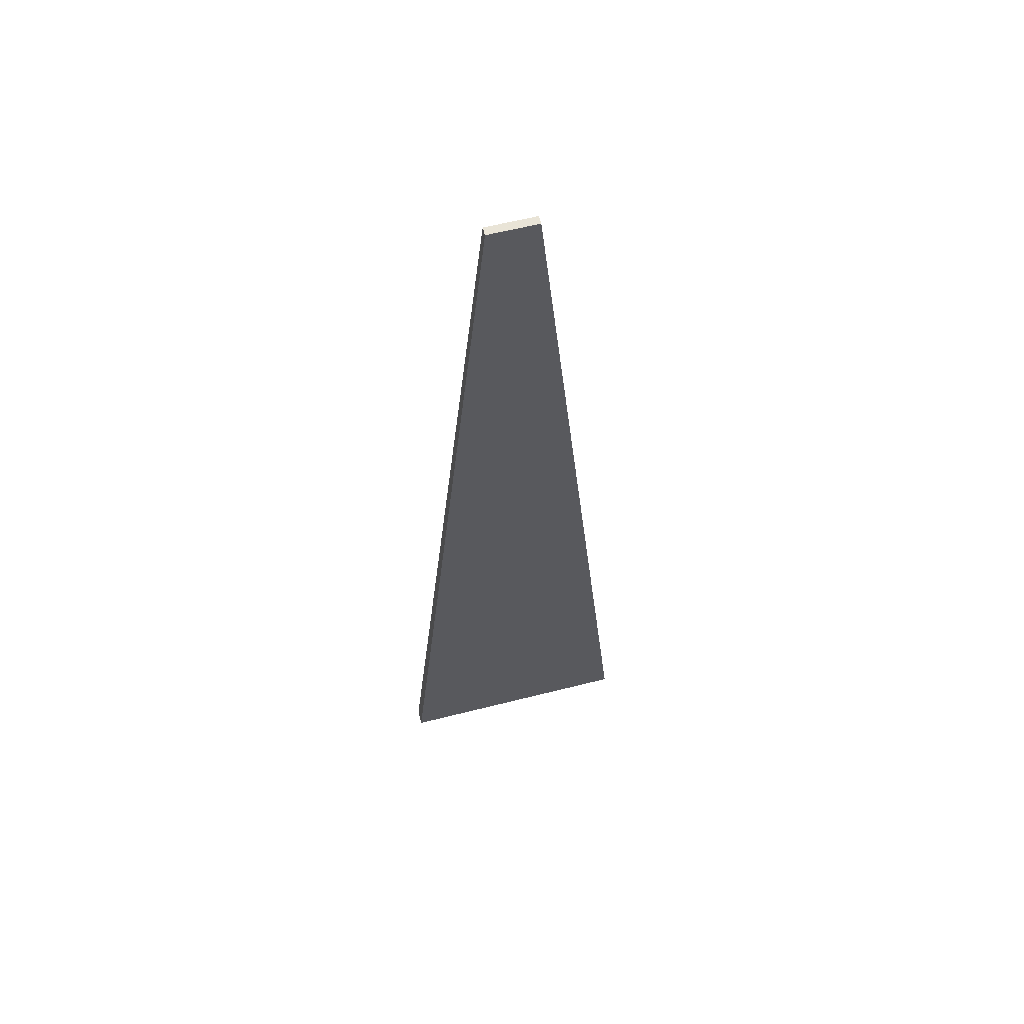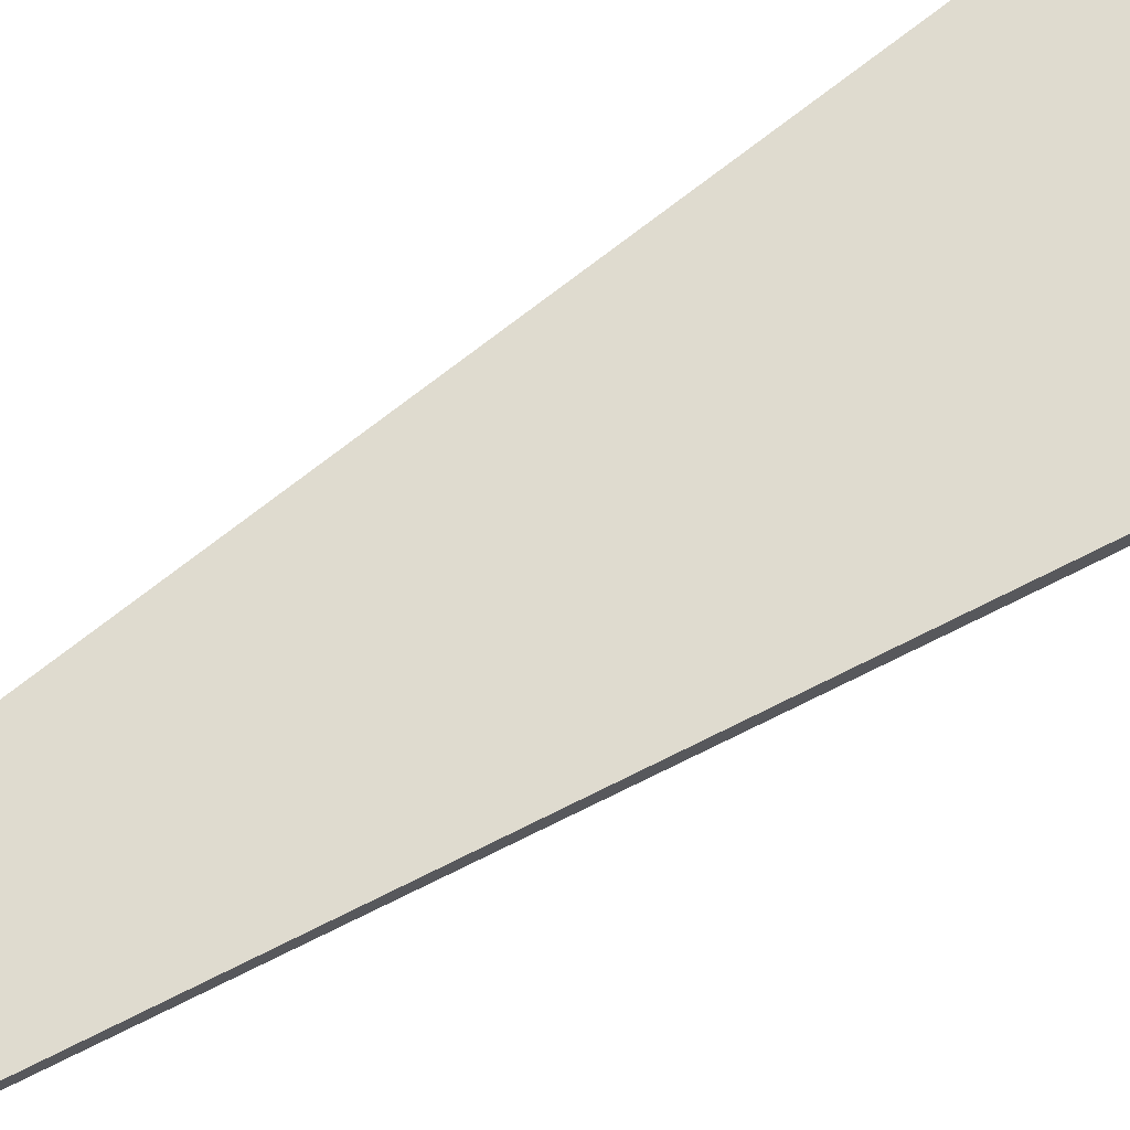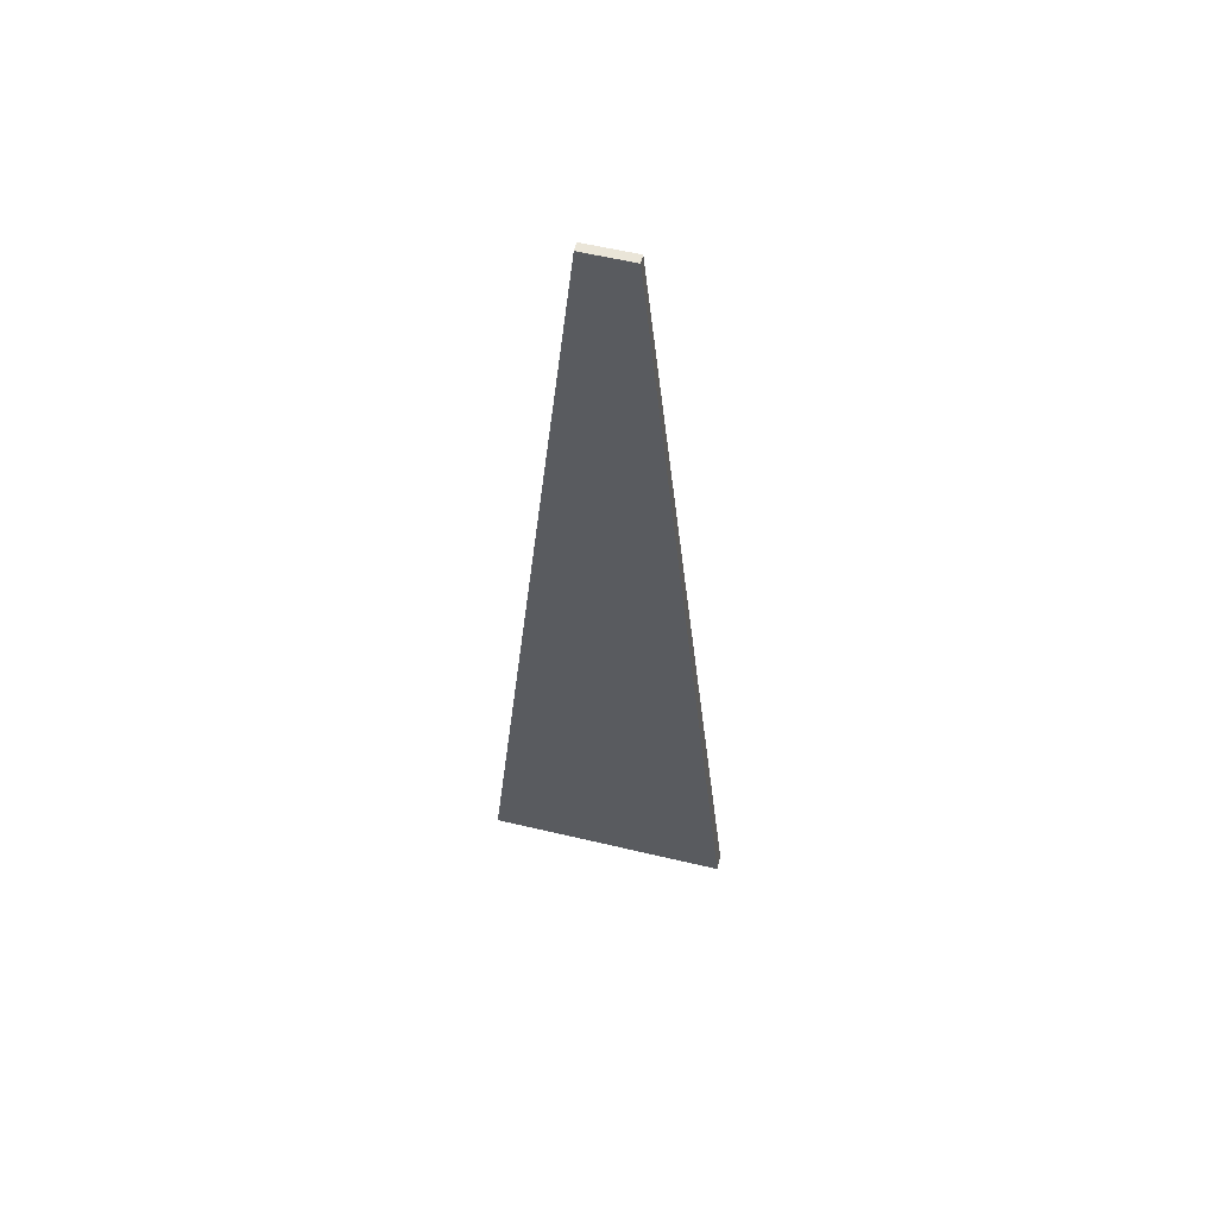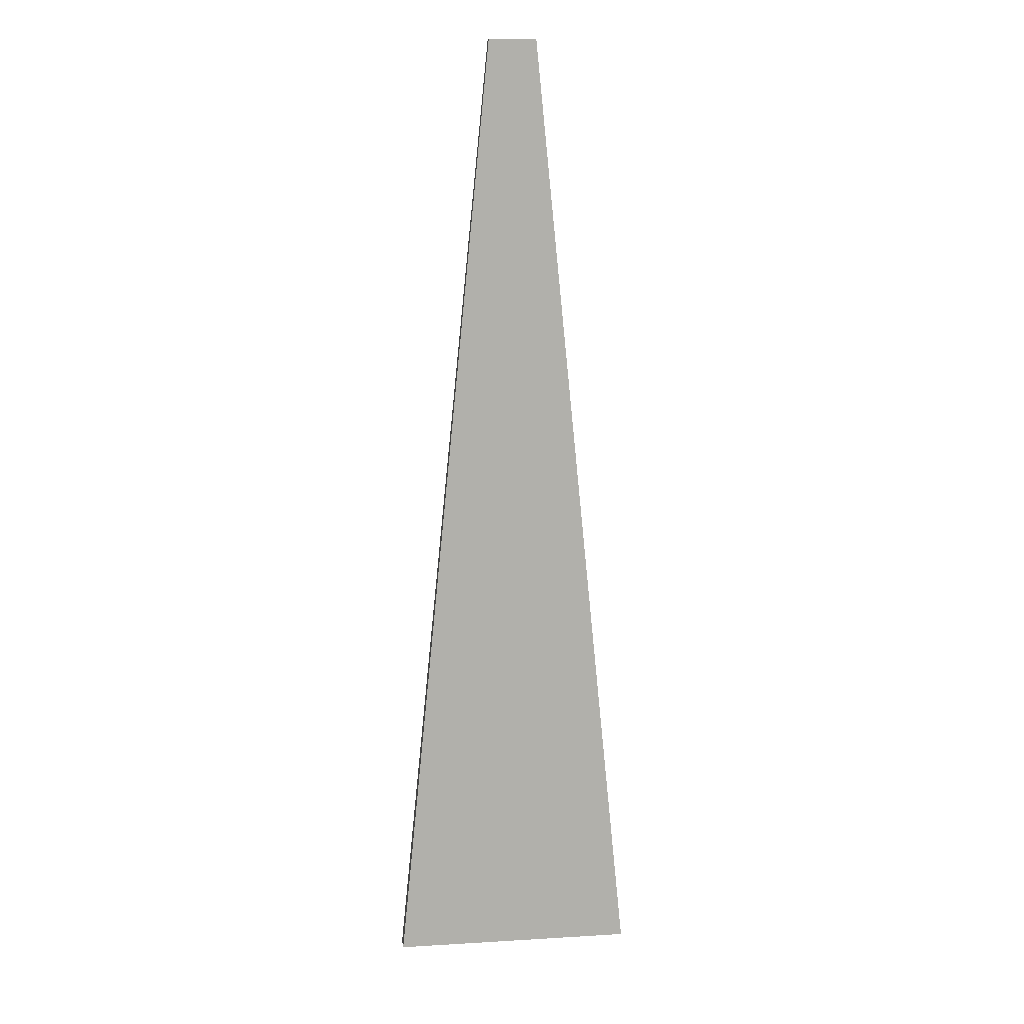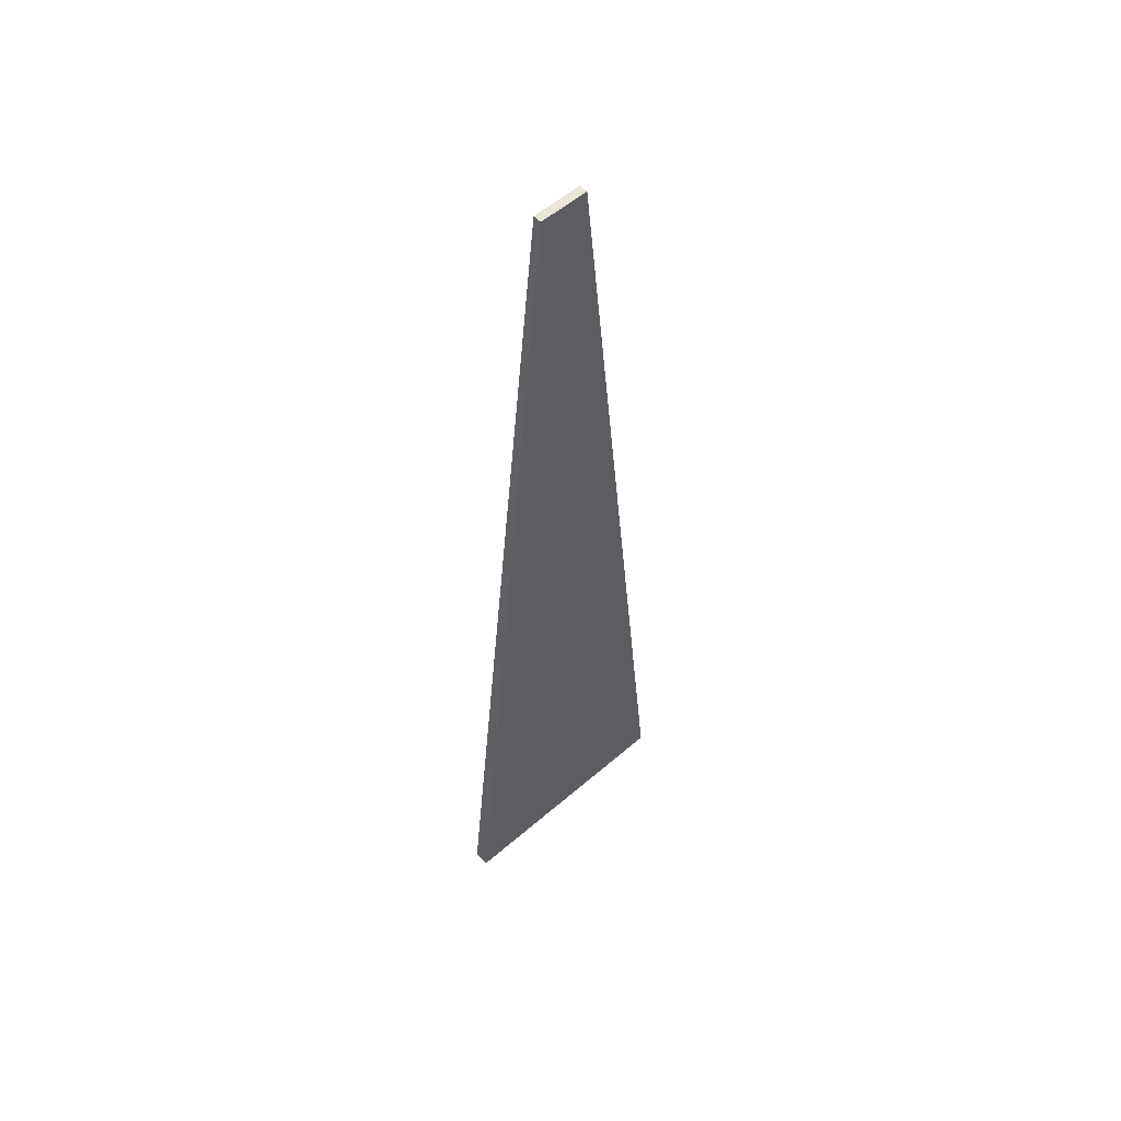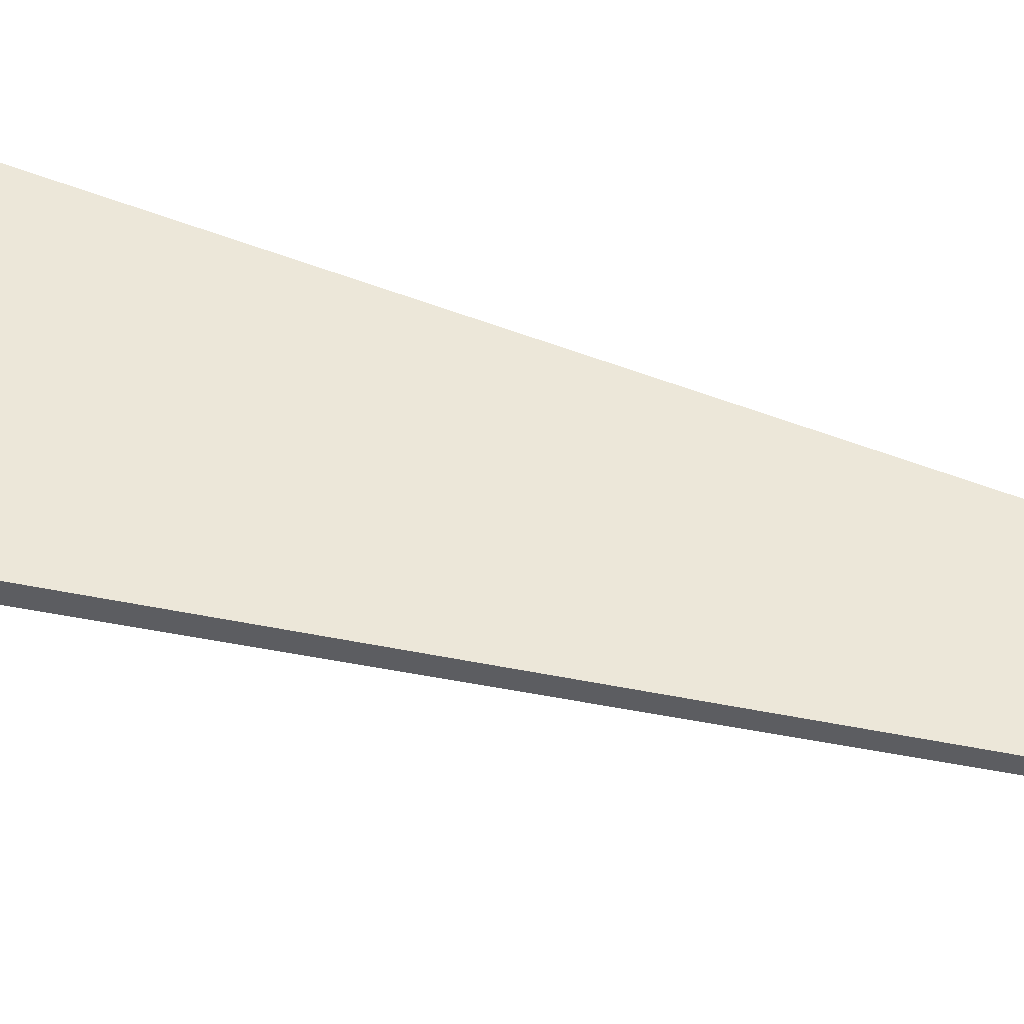
<metadata>
{"format":"obj","ext":"obj","renderer":"f3d","projection":"perspective","resolution":1024,"background":"white","views":[{"elev":60.8,"azim":165.5,"up":"+Z"},{"elev":70.4,"azim":57.4,"up":"+Y"},{"elev":59.2,"azim":-166.3,"up":"+Z"},{"elev":12.2,"azim":172.1,"up":"+Z"},{"elev":55.7,"azim":-42.2,"up":"+Z"},{"elev":49.5,"azim":-72.0,"up":"+Y"}]}
</metadata>
<code>
o Cube
v -0.7032 -0.1236 14.63
v -0.7032 0.1236 14.63
v -3.661 -0.2354 -14.63
v -3.661 0.2354 -14.63
v 0.7442 -0.1236 14.63
v 0.7442 0.1236 14.63
v 3.702 -0.2354 -14.63
v 3.702 0.2354 -14.63
v -2.182 -0.1795 0
v -0.7032 0 14.63
v -2.182 0.1795 0
v -3.661 0 -14.63
v 0.0205 -0.2354 -14.63
v 0.0205 0.2354 -14.63
v 3.702 0 -14.63
v 2.223 -0.1795 0
v 2.223 0.1795 0
v 0.7442 0 14.63
v 0.0205 -0.1236 14.63
v 0.0205 0.1236 14.63
v 0.0205 0.1795 0
v 0.0205 -0.1795 0
v 0.0205 0 14.63
v 2.223 0 0
v 0.0205 0 -14.63
v -2.182 0 0
f 26 11 4 12
f 25 14 8 15
f 24 17 6 18
f 23 20 2 10
f 22 16 5 19
f 21 11 2 20
f 17 21 20 6
f 8 14 21 17
f 14 4 11 21
f 9 22 19 1
f 3 13 22 9
f 13 7 16 22
f 19 23 10 1
f 5 18 23 19
f 18 6 20 23
f 16 24 18 5
f 7 15 24 16
f 15 8 17 24
f 13 25 15 7
f 3 12 25 13
f 12 4 14 25
f 9 26 12 3
f 1 10 26 9
f 10 2 11 26

</code>
